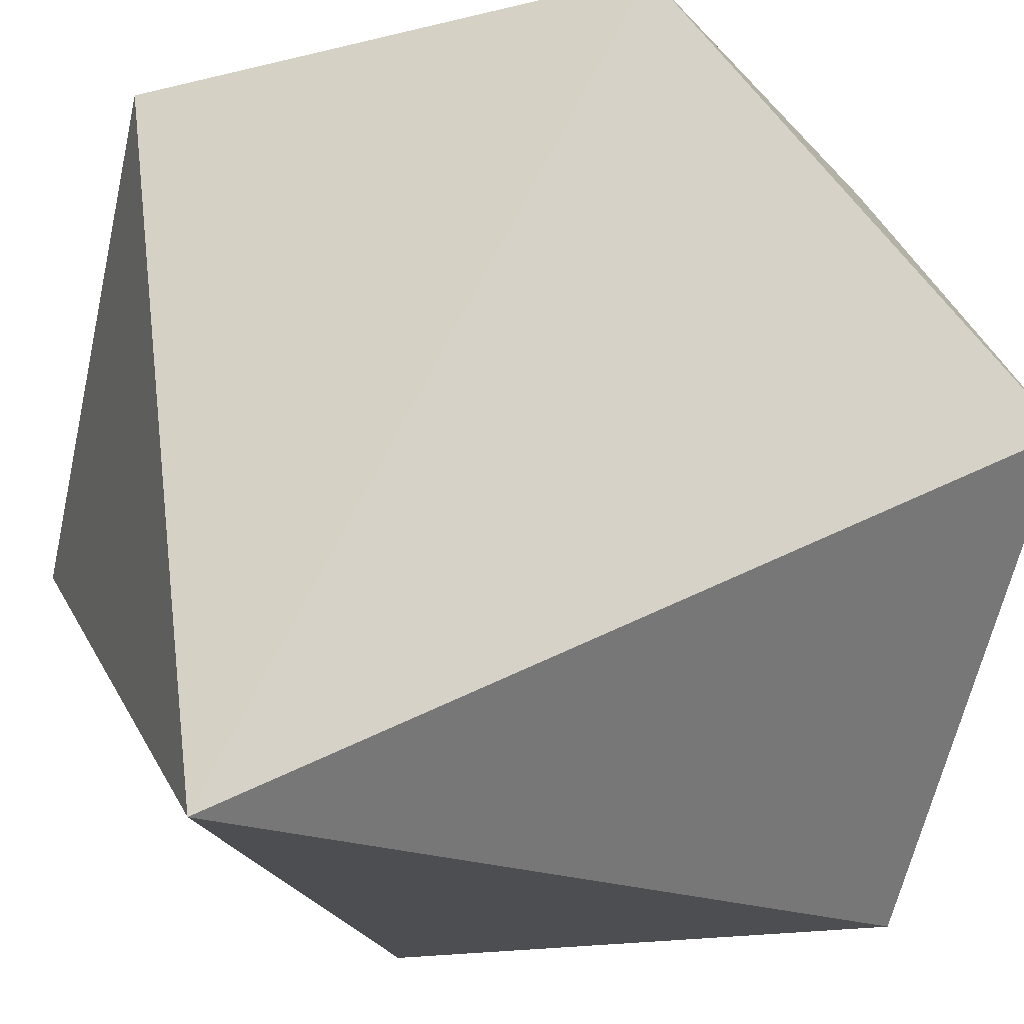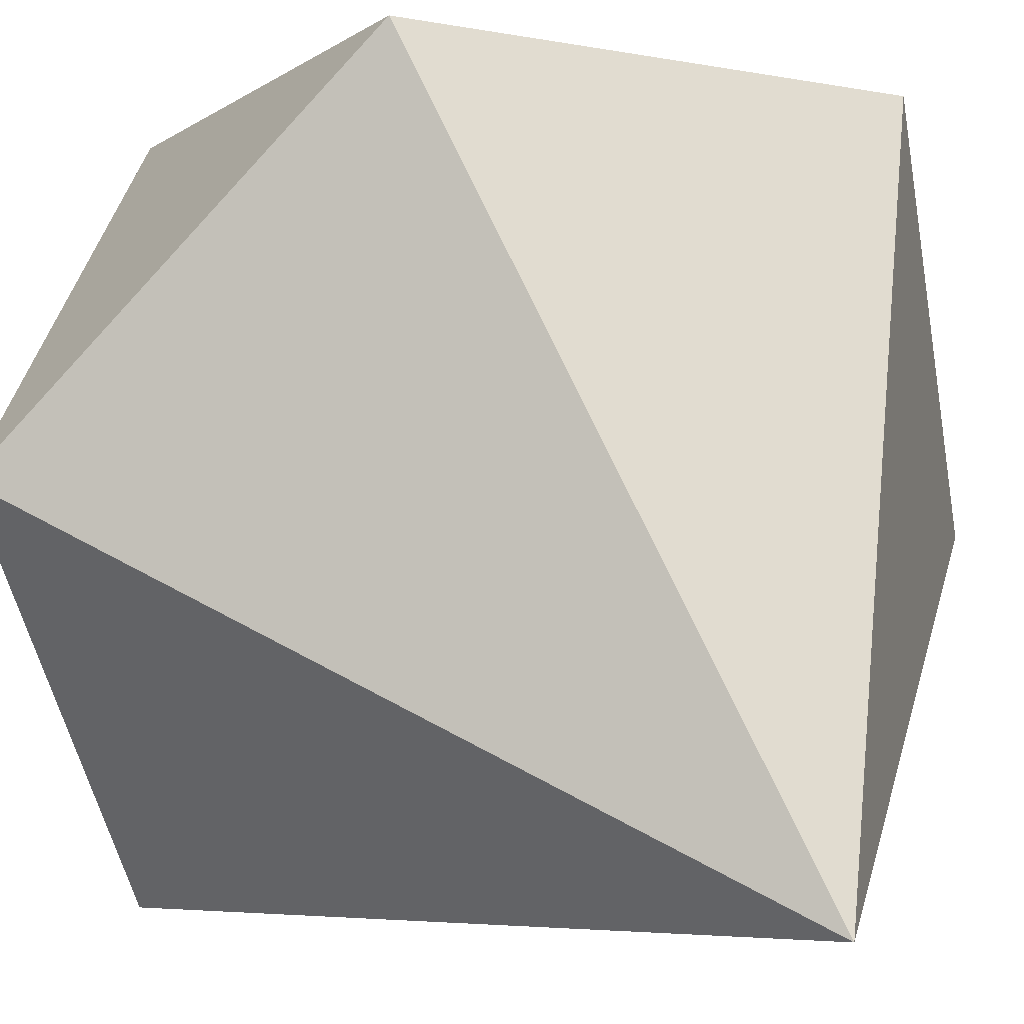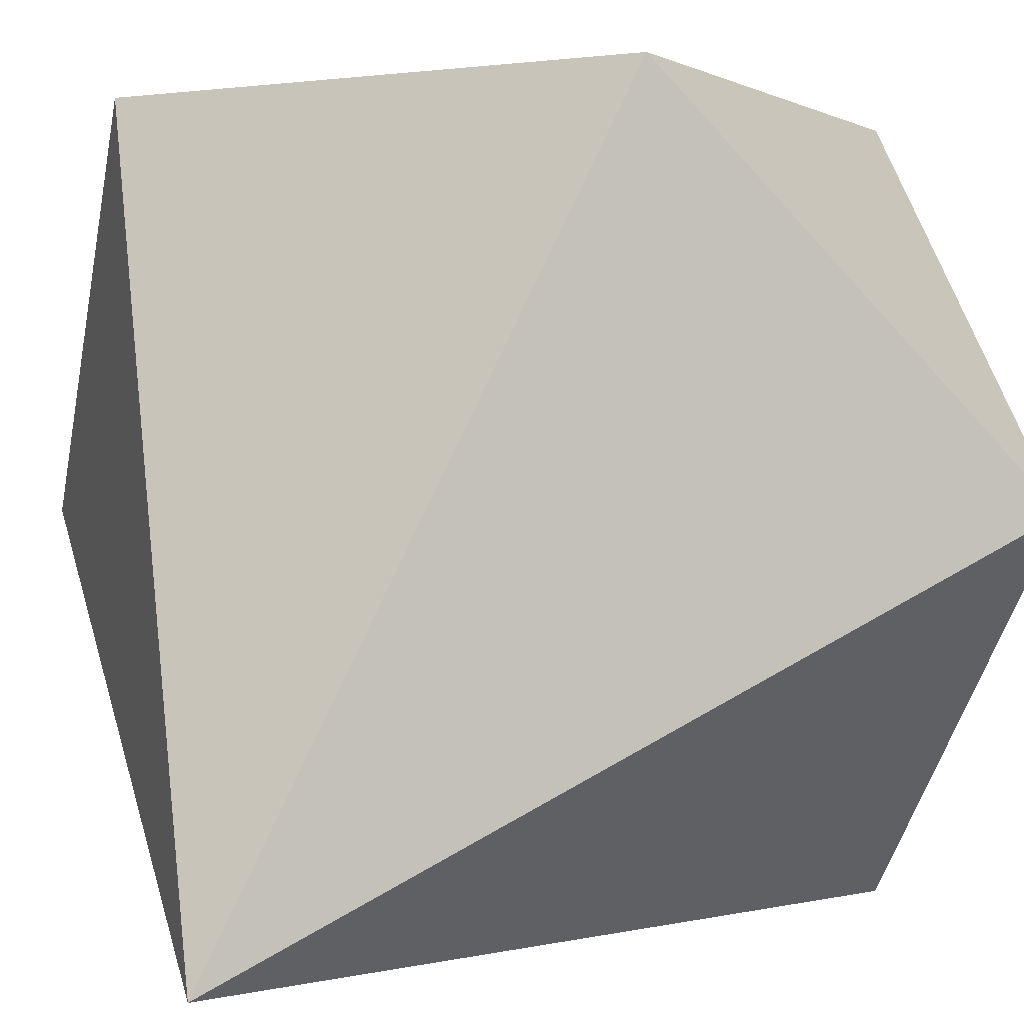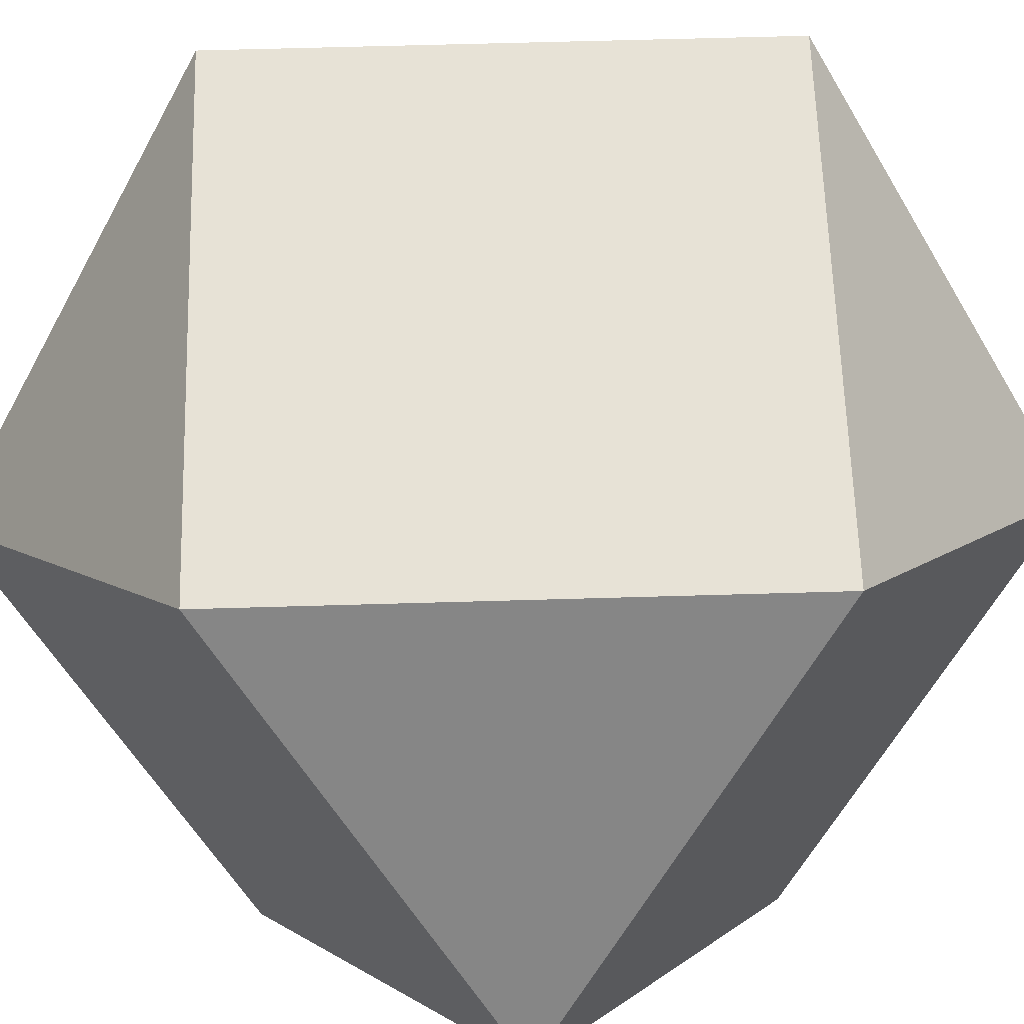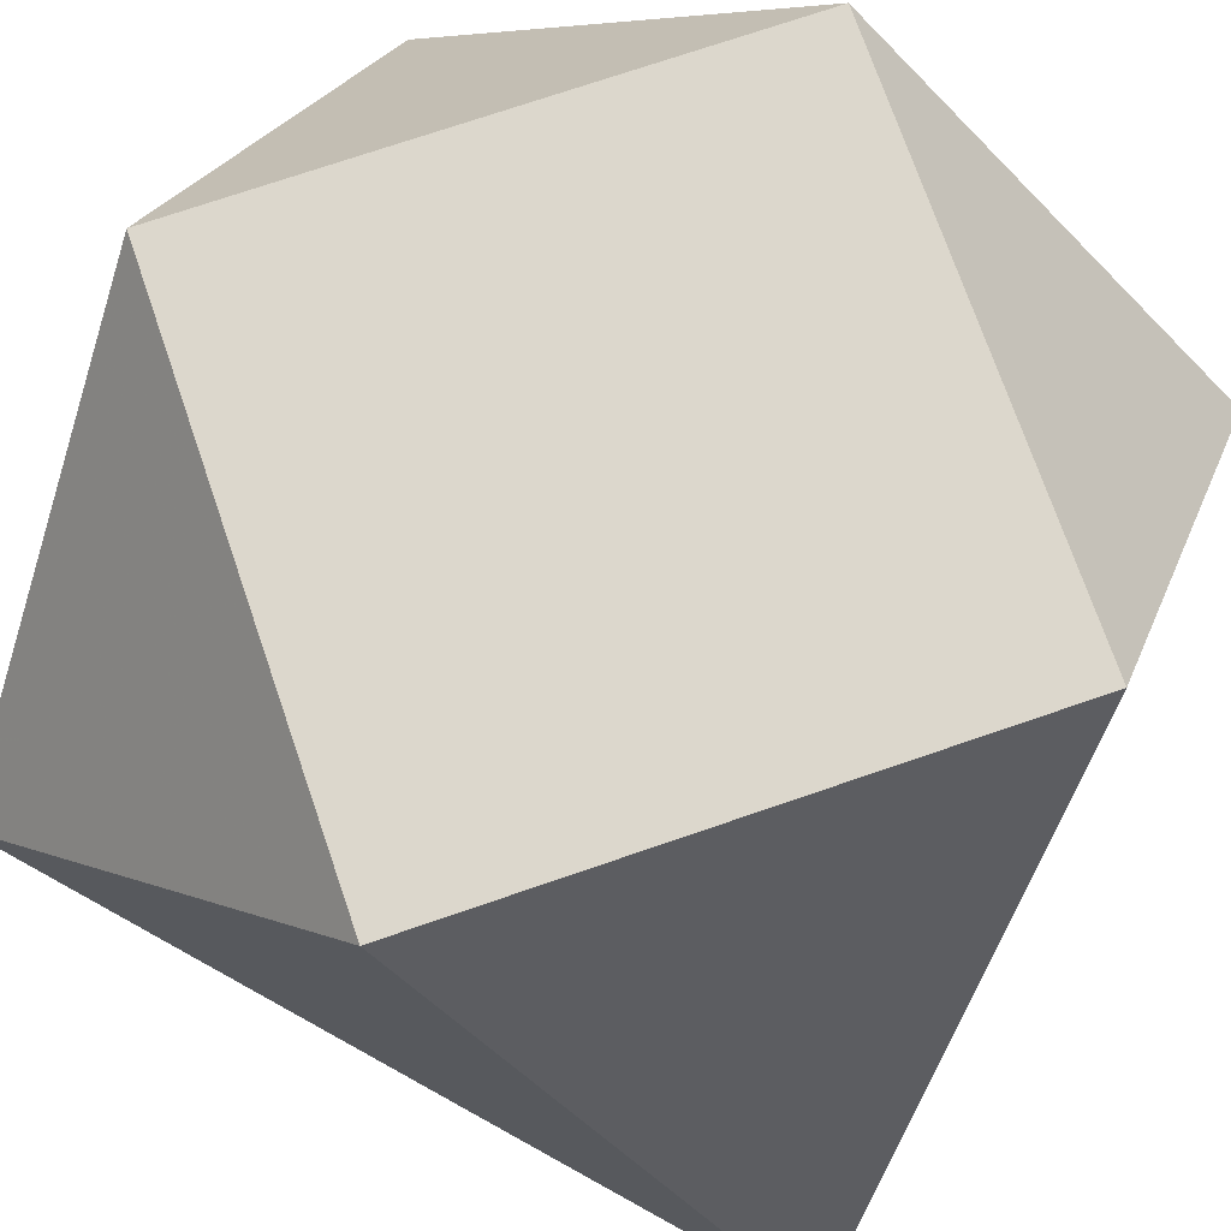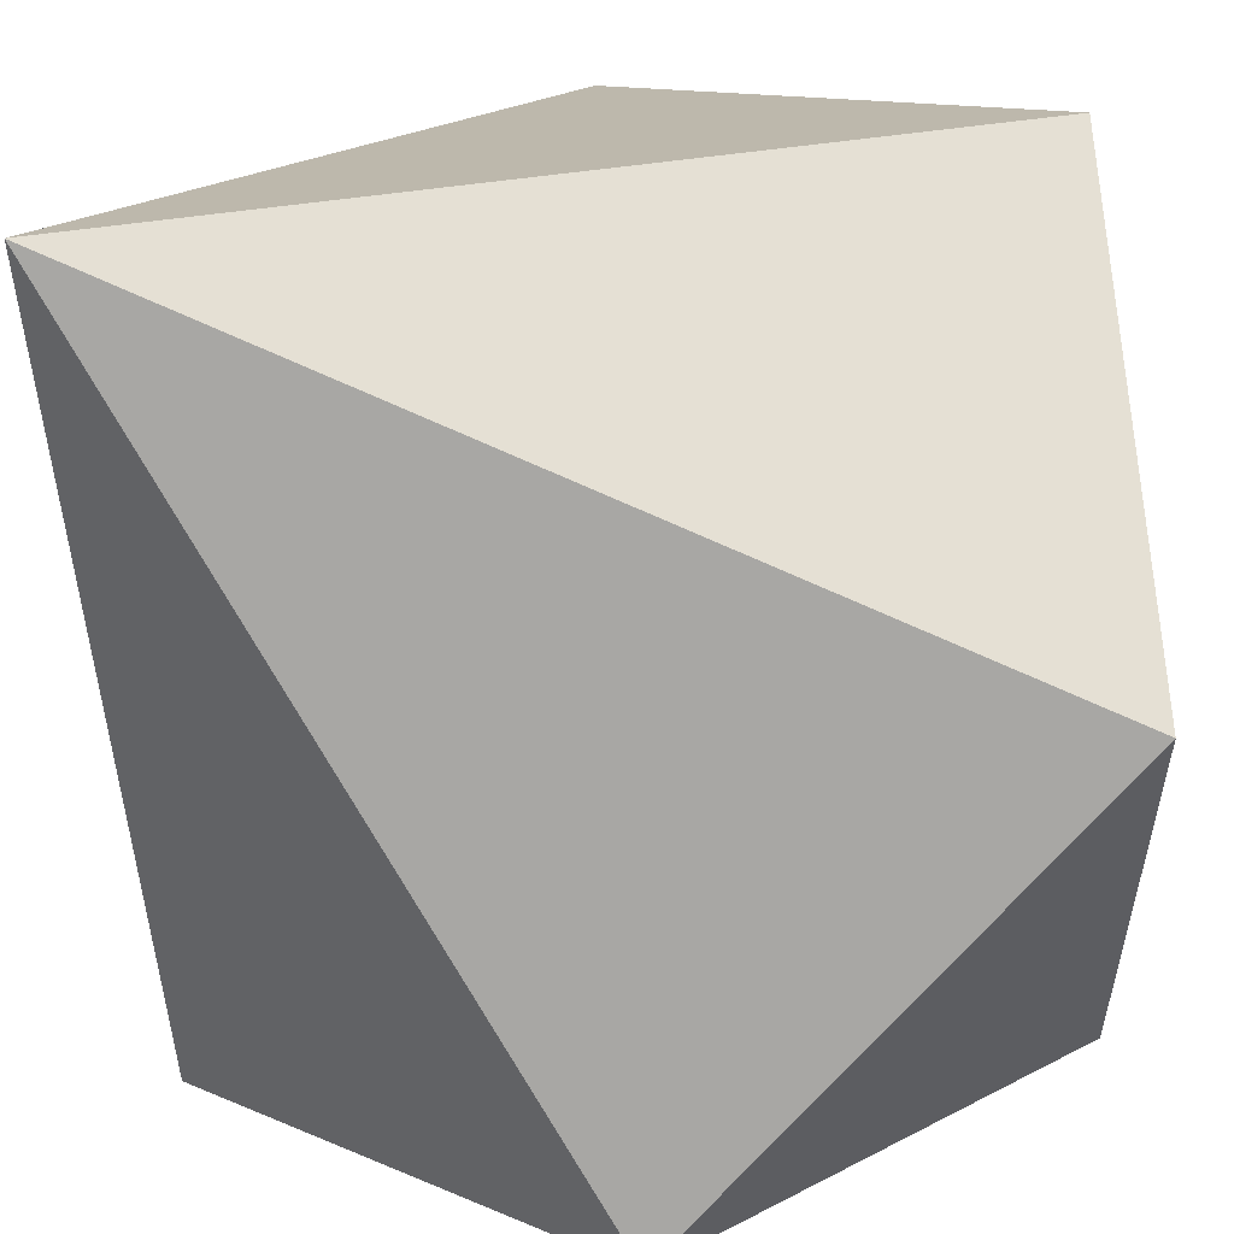
<metadata>
{"format":"obj","ext":"obj","renderer":"f3d","projection":"perspective","resolution":1024,"background":"white","views":[{"elev":-16.6,"azim":-108.3,"up":"+Y"},{"elev":-5.8,"azim":-74.3,"up":"+Z"},{"elev":0.4,"azim":-16.9,"up":"+Z"},{"elev":63.3,"azim":133.3,"up":"+Z"},{"elev":73.0,"azim":-64.0,"up":"+Z"},{"elev":-74.6,"azim":-87.1,"up":"+Y"}]}
</metadata>
<code>
v 0.7071 0 -0.7071
v -0.7071 0 0.7071
v 0.7071 0.7071 0
v 0.7071 -0.7071 0
v -0.7071 0.7071 0
v 0 0.7071 0.7071
v 0 0.7071 -0.7071
v 0 -0.7071 0.7071
v 0.7071 0 0.7071
v -0.7071 -0.7071 -0.7071
f 9 6 2 8
f 6 3 7 5
f 3 9 4 1
f 9 3 6
f 9 8 4
f 6 5 2
f 3 1 7
f 10 1 4
f 10 4 8
f 10 8 2
f 10 2 5
f 10 5 7
f 10 7 1

</code>
